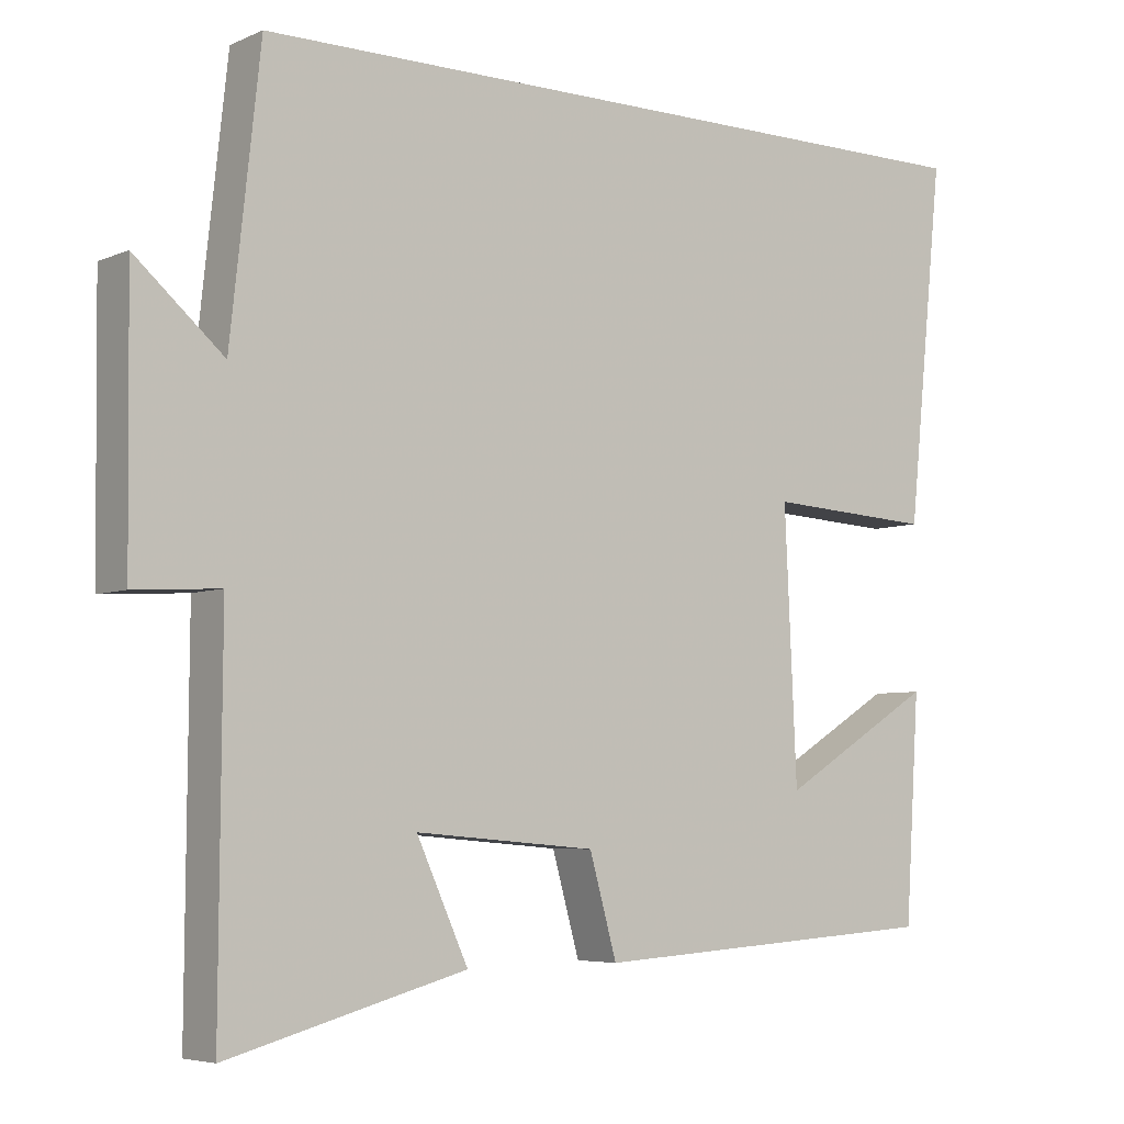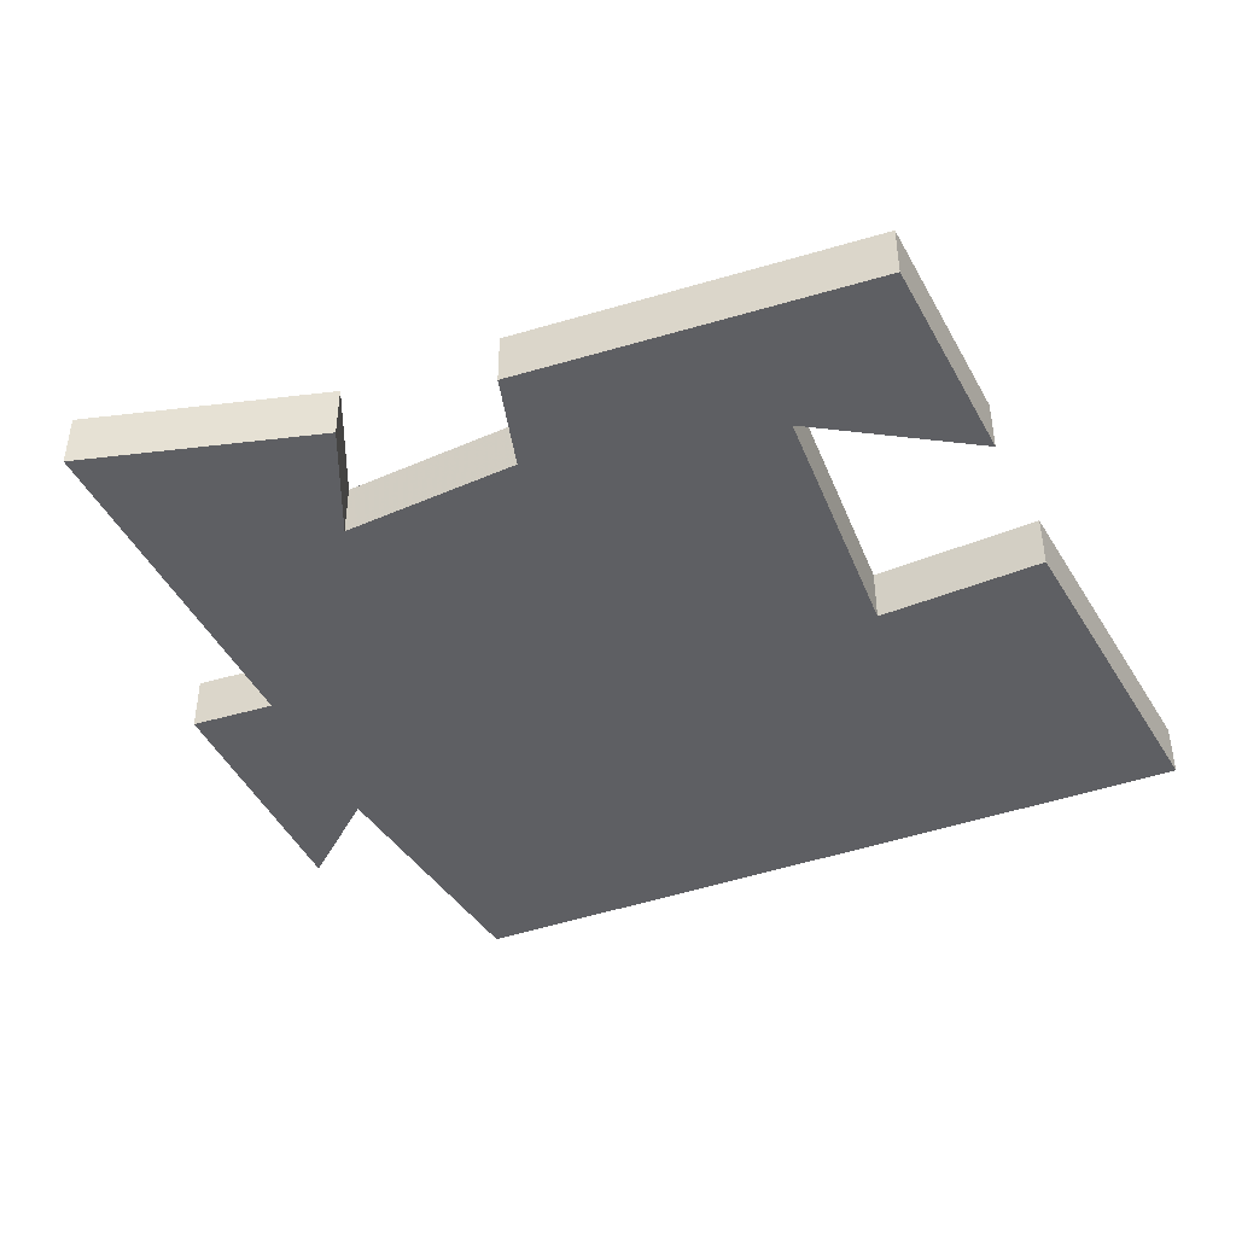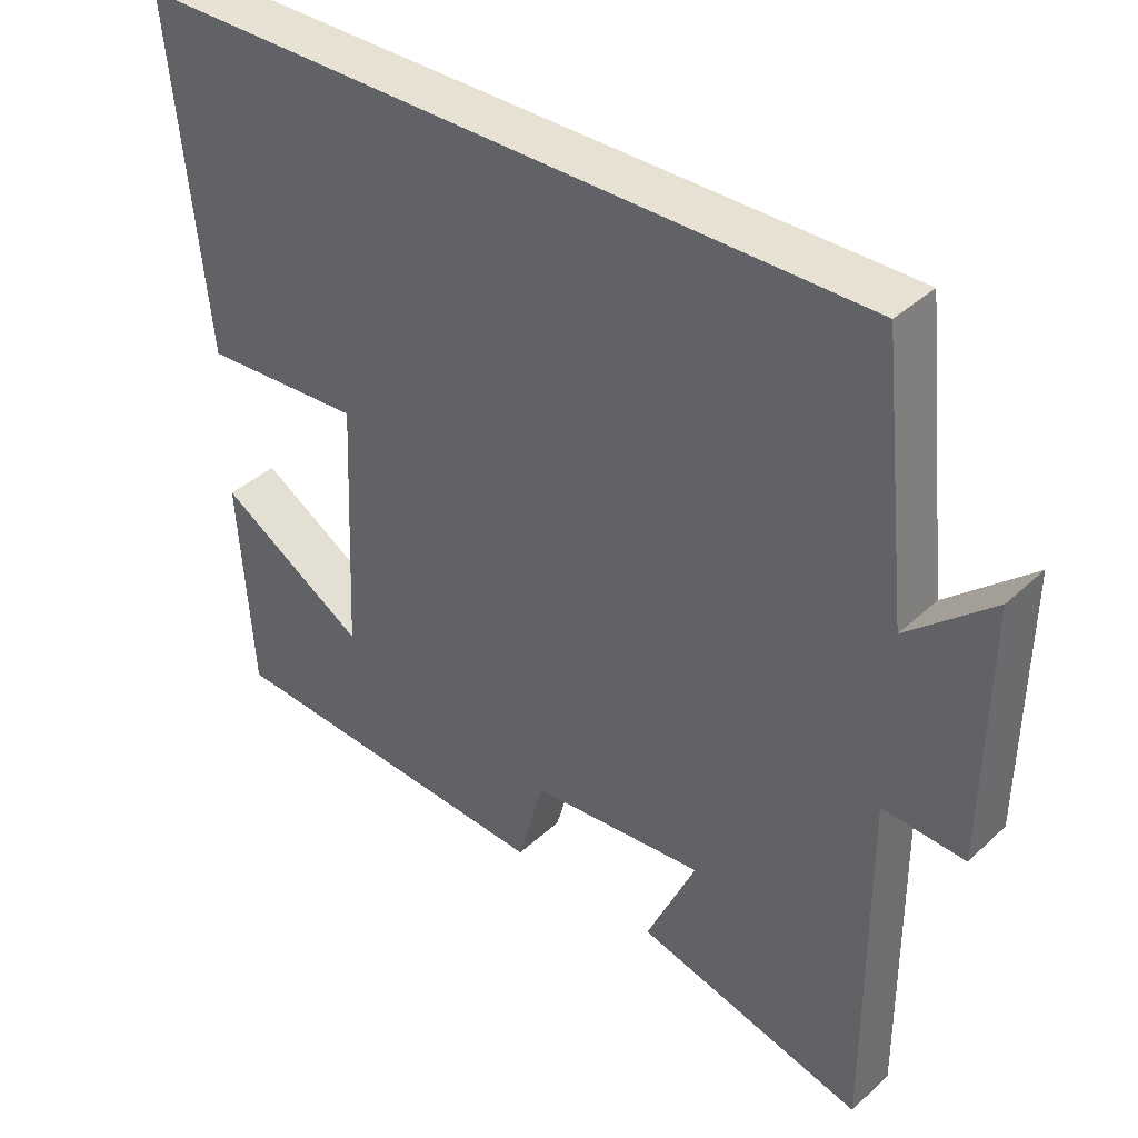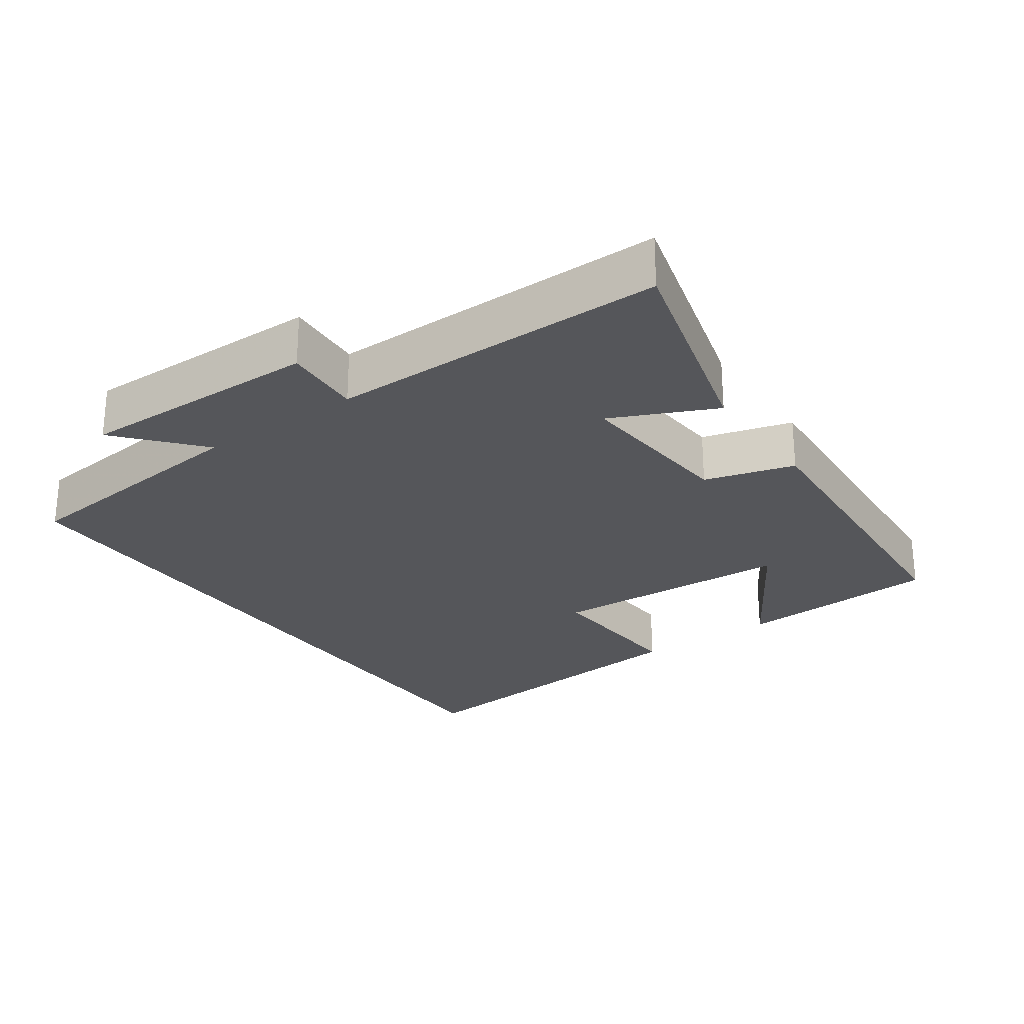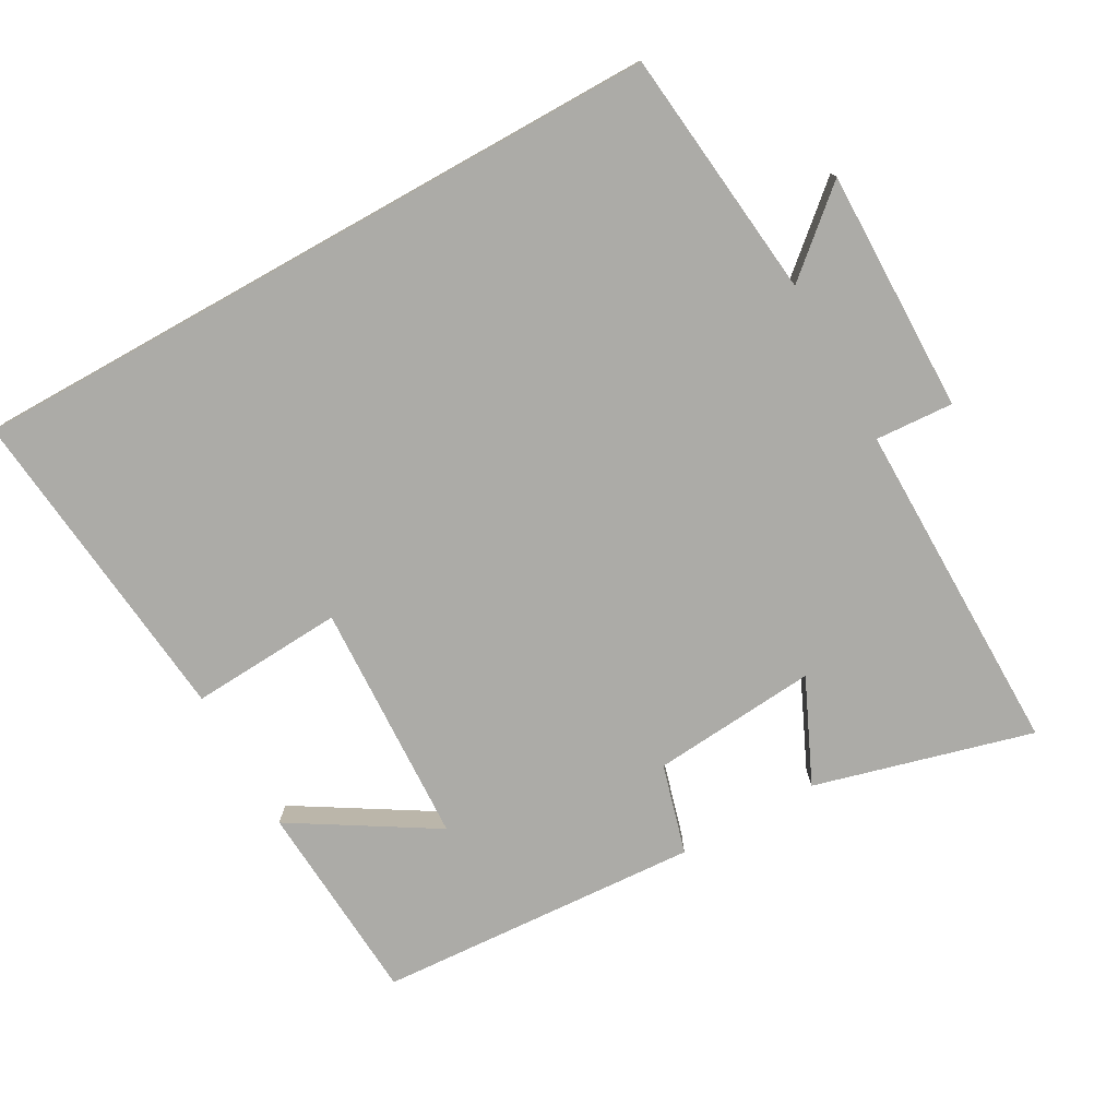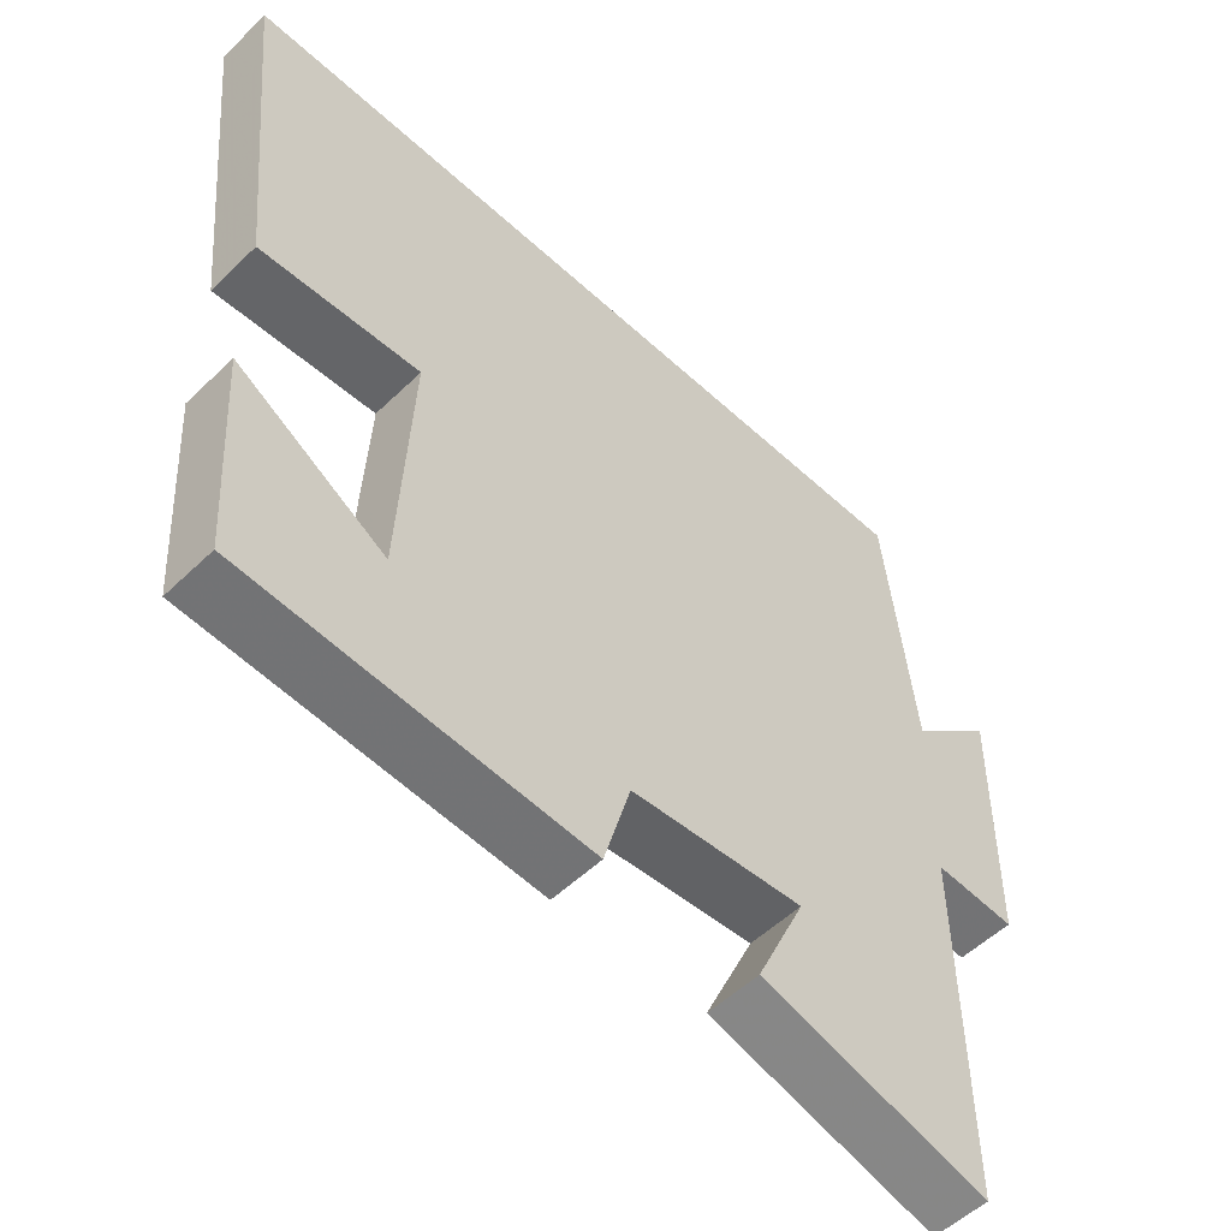
<metadata>
{"format":"obj","ext":"obj","renderer":"f3d","projection":"perspective","resolution":1024,"background":"white","views":[{"elev":-5.4,"azim":142.7,"up":"+Z"},{"elev":-41.8,"azim":-156.7,"up":"+Y"},{"elev":38.7,"azim":41.0,"up":"+Z"},{"elev":-26.1,"azim":125.0,"up":"+Y"},{"elev":-76.2,"azim":29.2,"up":"+Y"},{"elev":-53.7,"azim":-44.4,"up":"+Z"}]}
</metadata>
<code>
v 0.503 0.07 -0.584
v 0.19 0.07 -0.5
v 0.258 0.07 -0.351
v 0.02 0.07 -0.371
v -0.016 0.07 -0.5
v -0.481 0.07 -0.471
v -0.5 0.07 -0.178
v -0.296 0.07 -0.303
v -0.28 0.07 0.047
v -0.5 0.07 0.034
v -0.548 0.07 0.5
v 0.461 0.07 0.5
v 0.5 0.07 0.141
v 0.616 0.07 0.242
v 0.612 0.07 -0.106
v 0.5 0.07 -0.099
v 0.503 0 -0.584
v 0.19 0 -0.5
v 0.258 0 -0.351
v 0.02 0 -0.371
v -0.016 0 -0.5
v -0.481 0 -0.471
v -0.5 0 -0.178
v -0.296 0 -0.303
v -0.28 0 0.047
v -0.5 0 0.034
v -0.548 0 0.5
v 0.461 0 0.5
v 0.5 0 0.141
v 0.616 0 0.242
v 0.612 0 -0.106
v 0.5 0 -0.099
f 13 14 15 16
f 11 12 13 16
f 9 10 11
f 9 11 16
f 8 9 16
f 5 6 7 8
f 4 5 8
f 3 4 8 16
f 1 2 3 16
f 32 31 30 29
f 32 29 28 27
f 27 26 25
f 32 27 25
f 32 25 24
f 24 23 22 21
f 24 21 20
f 32 24 20 19
f 32 19 18 17
f 1 17 18 2
f 2 18 19 3
f 3 19 20 4
f 4 20 21 5
f 5 21 22 6
f 6 22 23 7
f 7 23 24 8
f 8 24 25 9
f 9 25 26 10
f 10 26 27 11
f 11 27 28 12
f 12 28 29 13
f 13 29 30 14
f 14 30 31 15
f 15 31 32 16
f 16 32 17 1

</code>
